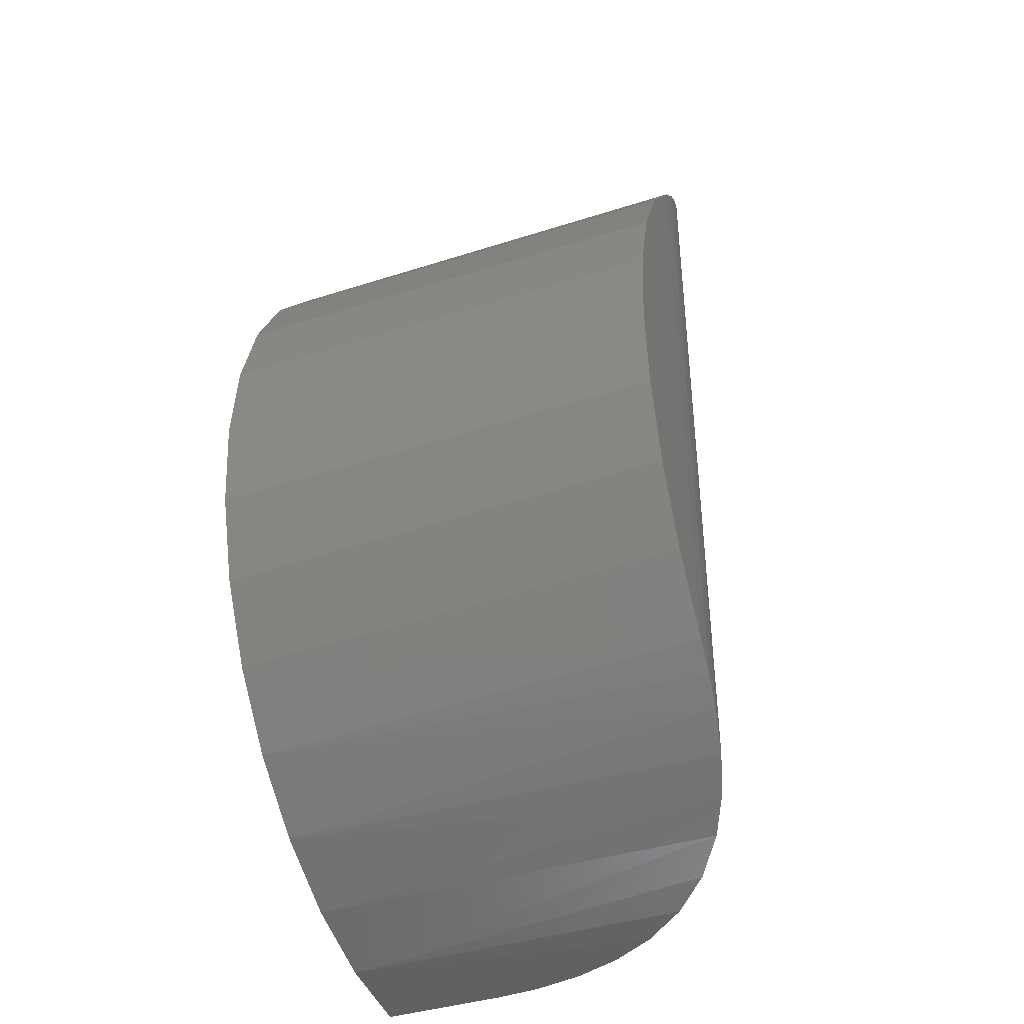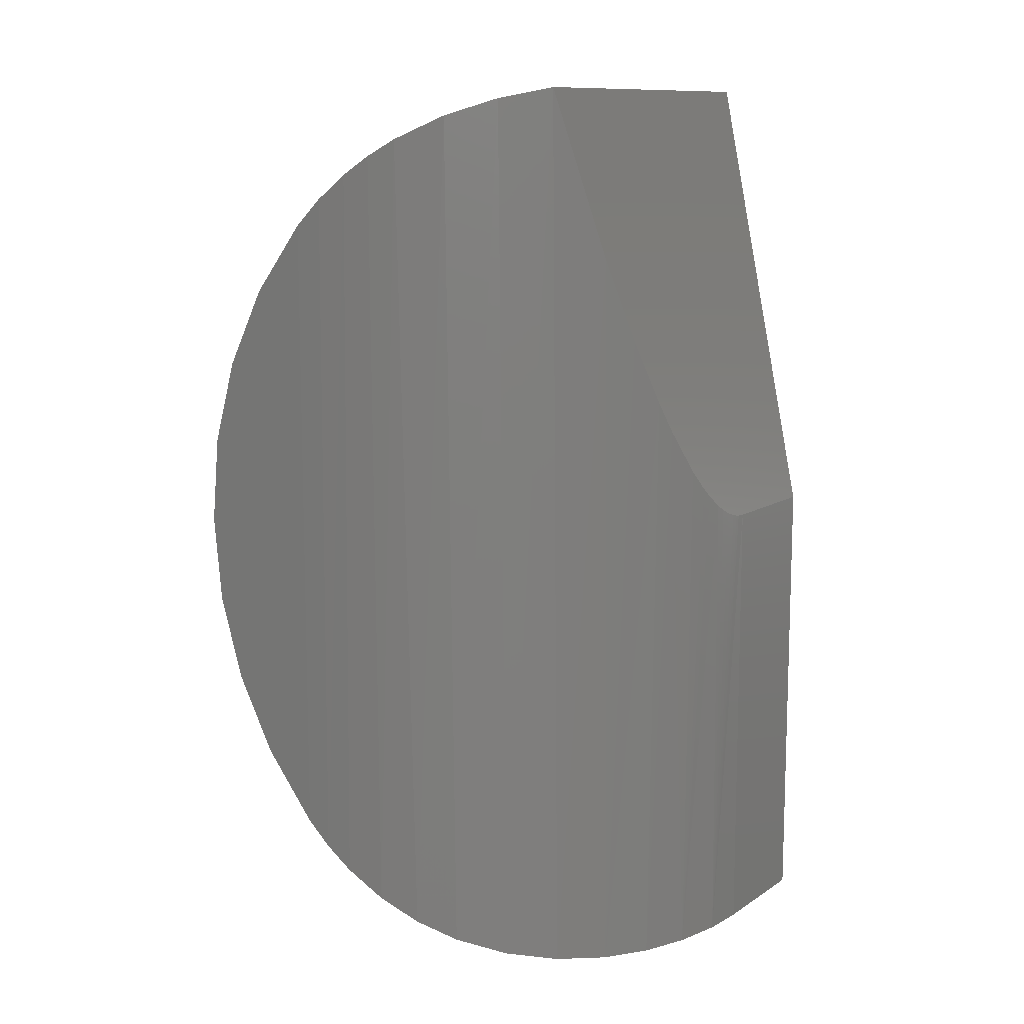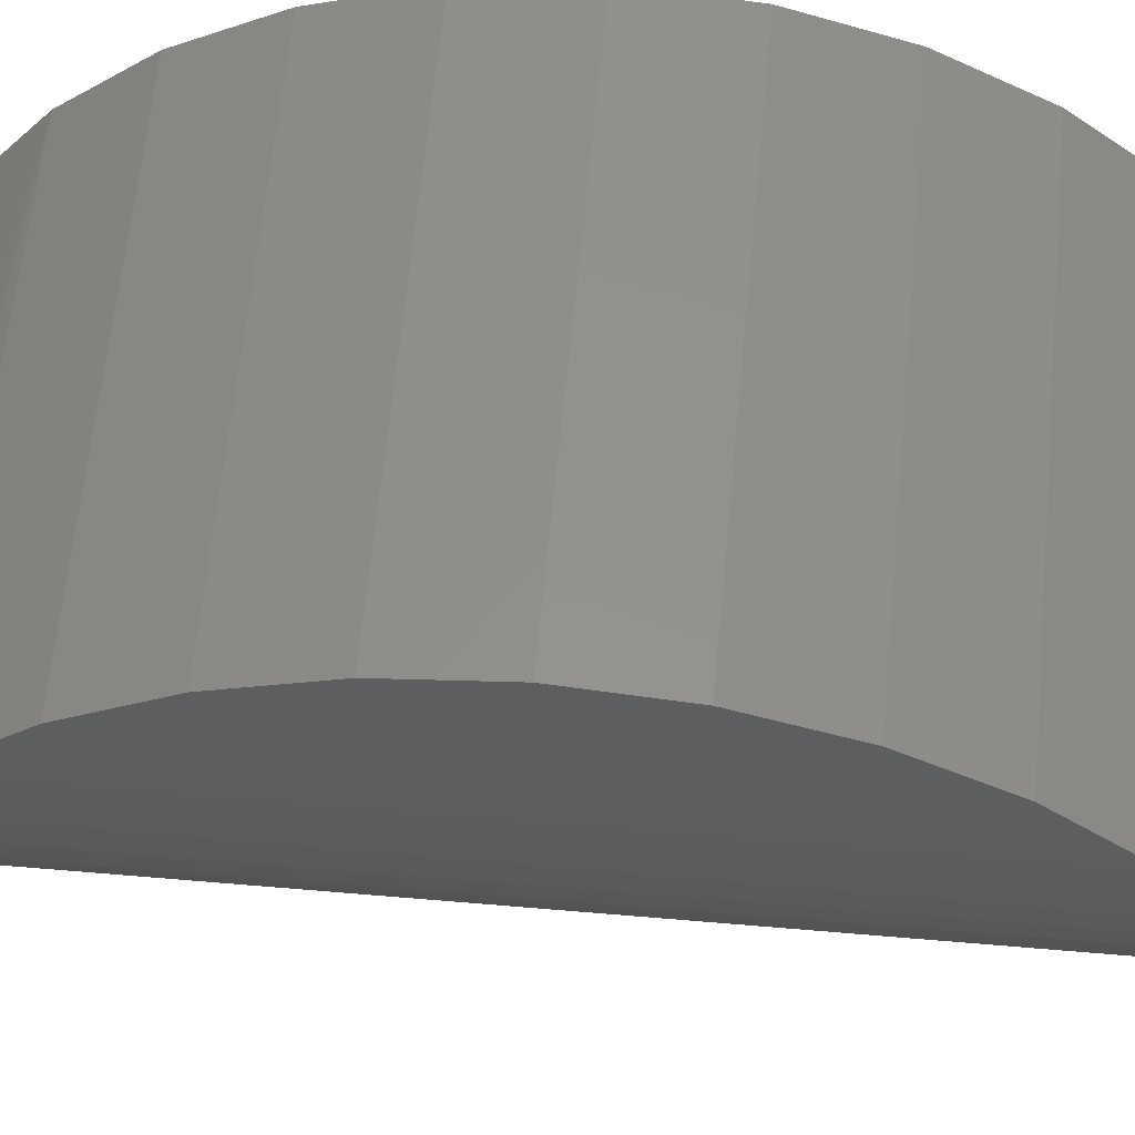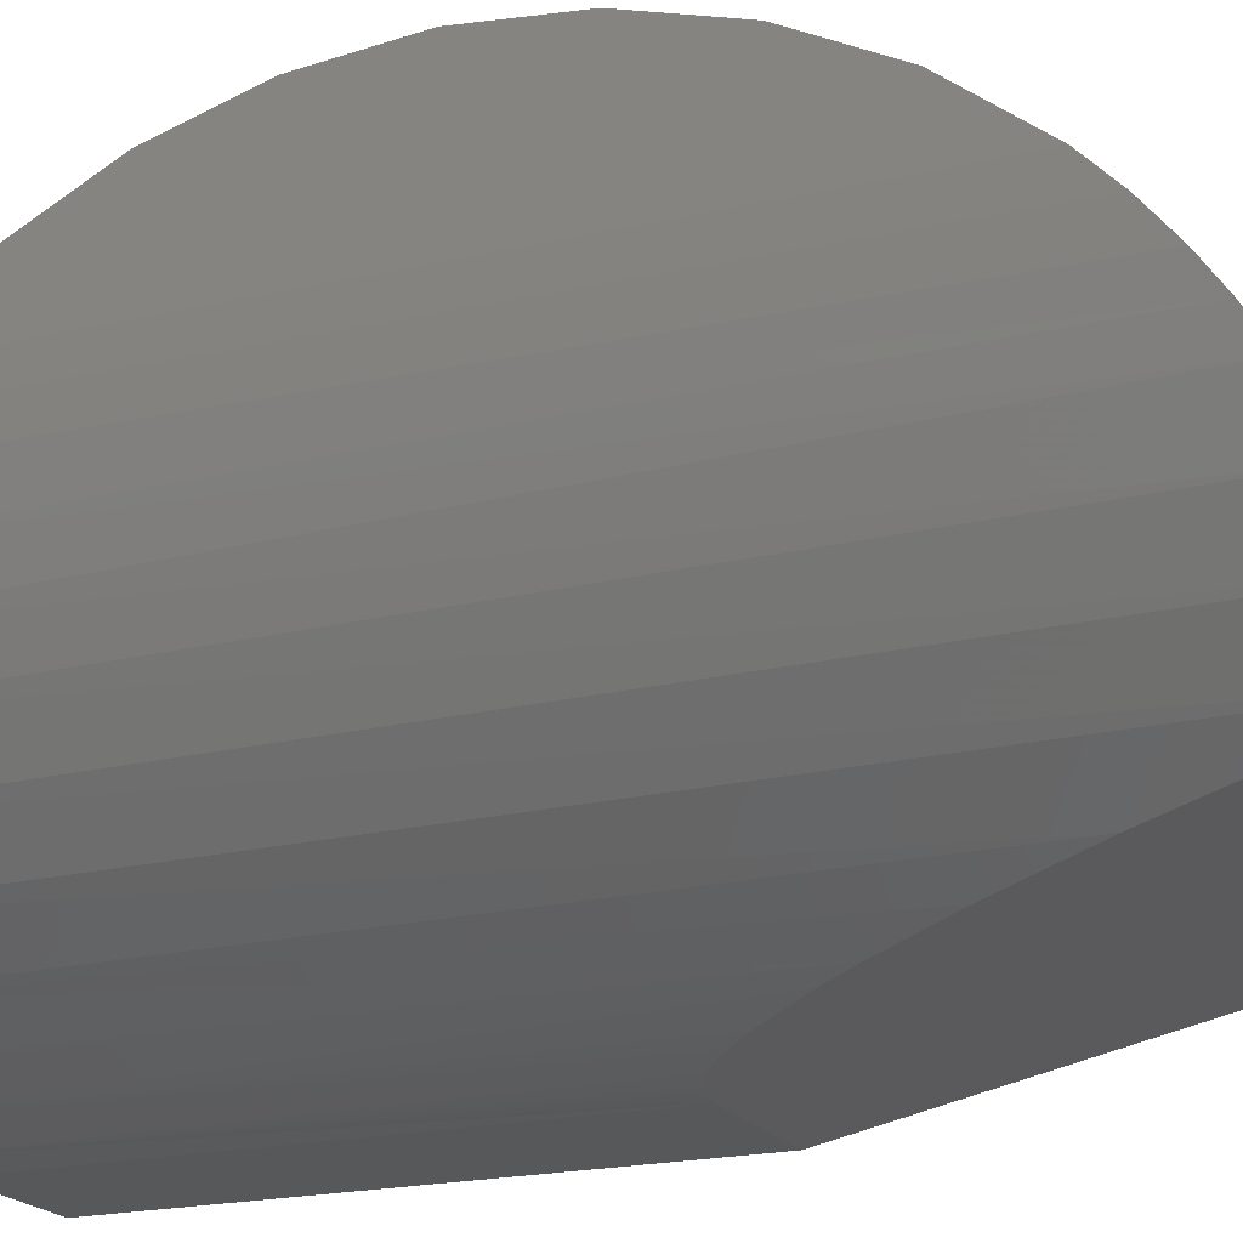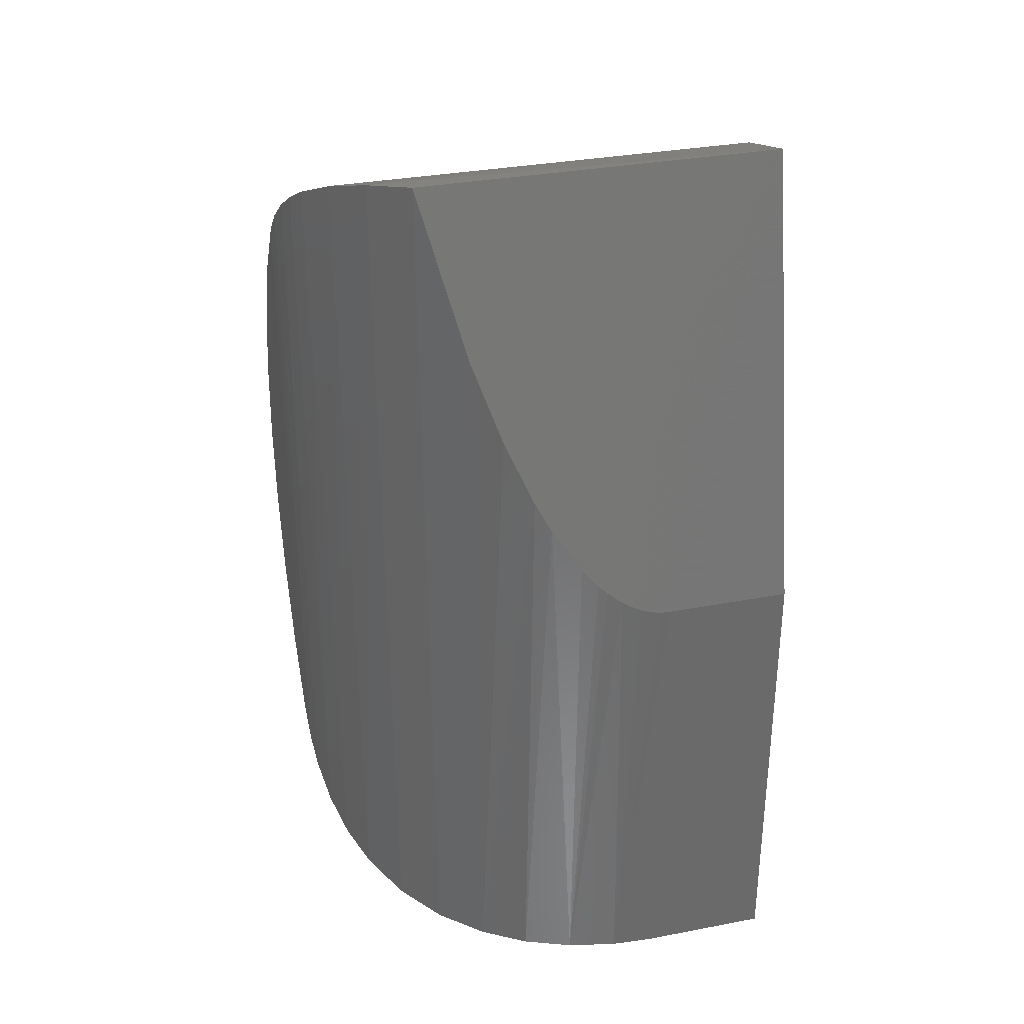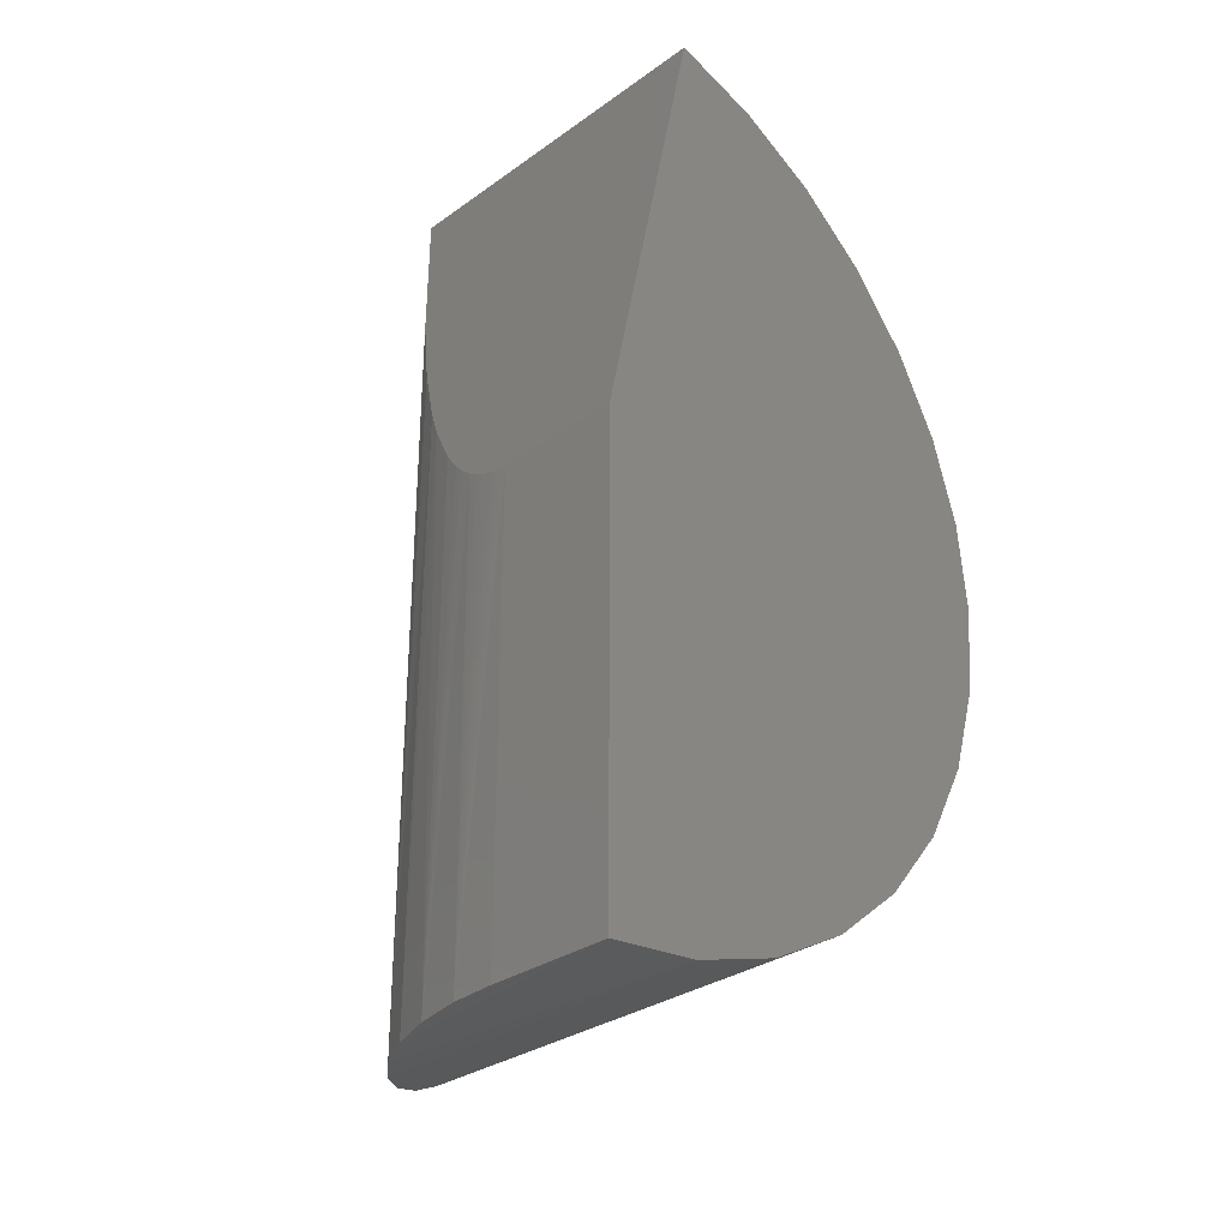
<metadata>
{"format":"stl","ext":"stl","renderer":"f3d","projection":"perspective","resolution":1024,"background":"white","views":[{"elev":-40.4,"azim":21.4,"up":"+Y"},{"elev":11.2,"azim":123.8,"up":"+Y"},{"elev":54.8,"azim":95.3,"up":"+Z"},{"elev":-19.3,"azim":113.9,"up":"+Z"},{"elev":32.8,"azim":165.2,"up":"+Y"},{"elev":-30.5,"azim":-134.3,"up":"+Y"}]}
</metadata>
<code>
# stl→obj: 60 verts, 116 faces
v -0.375 1.109 0.1559
v 0.2105 1.109 0.1559
v 0.1401 0.8348 0.09773
v 0.09441 0.7006 0.06921
v 0.04939 0.595 0.04676
v 0.02315 0.5442 0.03596
v -0.02359 0.4714 0.02049
v -0.05084 0.4388 0.01356
v -0.06595 0.4237 0.01036
v -0.09068 0.4035 0.006061
v -0.1057 0.3939 0.00402
v -0.1217 0.3858 0.002305
v -0.1386 0.3798 0.001016
v -0.1495 0.3771 0.0004423
v -0.1569 0.3758 0.0001705
v -0.1719 0.375 0
v -0.375 0.375 0
v -0.375 -0.375 0
v -0.1719 -0.375 0
v 0.375 0.375 0.5469
v 0.375 -0.02673 0.6333
v 0.375 -0.1383 0.5469
v 0.375 0.375 0.75
v 0.375 0.2345 0.7367
v 0.375 0.5155 0.7367
v 0.375 0.09901 0.6974
v 0.375 0.651 0.6974
v 0.375 0.7767 0.6333
v 0.375 0.8883 0.5469
v -0.375 0.7857 0.6276
v -0.375 0.656 0.6954
v -0.375 0.3698 0.75
v -0.375 0.2242 0.7347
v -0.375 0.08436 0.6914
v -0.375 -0.04439 0.6218
v -0.375 -0.1572 0.5285
v 0.3736 -0.1772 0.5075
v 0.3732 0.9315 0.5028
v -0.375 0.8997 0.5359
v -0.375 -0.3607 0.1457
v 0.1312 -0.3694 0.09167
v 0.201 -0.3605 0.1468
v 0.2602 -0.3445 0.2117
v 0.3073 -0.3194 0.2833
v -0.375 -0.3184 0.2858
v -0.09869 -0.375 0.004919
v -0.01793 -0.3747 0.02212
v 0.05932 -0.3732 0.05127
v 0.2682 1.091 0.2222
v -0.375 1.064 0.2955
v 0.3134 1.065 0.2946
v 0.3454 1.028 0.3695
v -0.375 0.9938 0.4237
v 0.3584 1.001 0.4131
v 0.3673 0.9709 0.4554
v -0.375 0.5155 0.7367
v 0.3689 -0.2131 0.4655
v -0.375 -0.2497 0.415
v 0.3566 -0.2554 0.4063
v 0.3363 -0.291 0.3449
f 1 2 3
f 1 3 4
f 1 4 5
f 1 5 6
f 1 6 7
f 1 7 8
f 1 8 9
f 1 9 10
f 1 10 11
f 1 11 12
f 1 12 13
f 1 13 14
f 1 14 15
f 1 15 16
f 1 16 17
f 18 17 19
f 19 17 16
f 20 21 22
f 23 24 25
f 25 24 26
f 25 26 27
f 27 26 21
f 27 21 28
f 28 21 20
f 28 20 29
f 28 30 31
f 28 31 27
f 32 33 24
f 26 24 33
f 33 34 26
f 21 26 34
f 34 35 21
f 22 21 35
f 22 35 36
f 22 36 37
f 29 38 39
f 29 39 30
f 29 30 28
f 40 18 41
f 40 41 42
f 40 42 43
f 40 43 44
f 40 44 45
f 18 19 46
f 18 46 47
f 18 47 48
f 18 48 41
f 2 1 49
f 49 1 50
f 49 50 51
f 51 50 52
f 52 50 53
f 52 53 54
f 39 38 53
f 53 38 55
f 53 55 54
f 27 31 25
f 25 31 56
f 25 56 23
f 23 56 32
f 23 32 24
f 37 36 57
f 57 36 58
f 57 58 59
f 59 58 60
f 60 58 45
f 60 45 44
f 22 37 20
f 46 19 16
f 46 16 15
f 46 15 14
f 46 14 13
f 46 13 12
f 46 12 11
f 46 11 10
f 46 10 47
f 47 10 9
f 47 9 8
f 47 8 7
f 47 7 6
f 47 6 48
f 4 41 5
f 5 41 48
f 5 48 6
f 29 20 38
f 38 20 37
f 38 37 55
f 55 37 57
f 55 57 54
f 54 57 59
f 54 59 52
f 52 59 60
f 52 60 51
f 51 60 44
f 51 44 49
f 49 44 43
f 49 43 2
f 2 43 42
f 2 42 3
f 3 42 41
f 3 41 4
f 17 18 1
f 1 18 40
f 1 40 50
f 50 40 45
f 50 45 53
f 53 45 58
f 53 58 39
f 39 58 36
f 39 36 30
f 30 36 35
f 30 35 31
f 31 35 34
f 31 34 56
f 56 34 33
f 56 33 32

</code>
